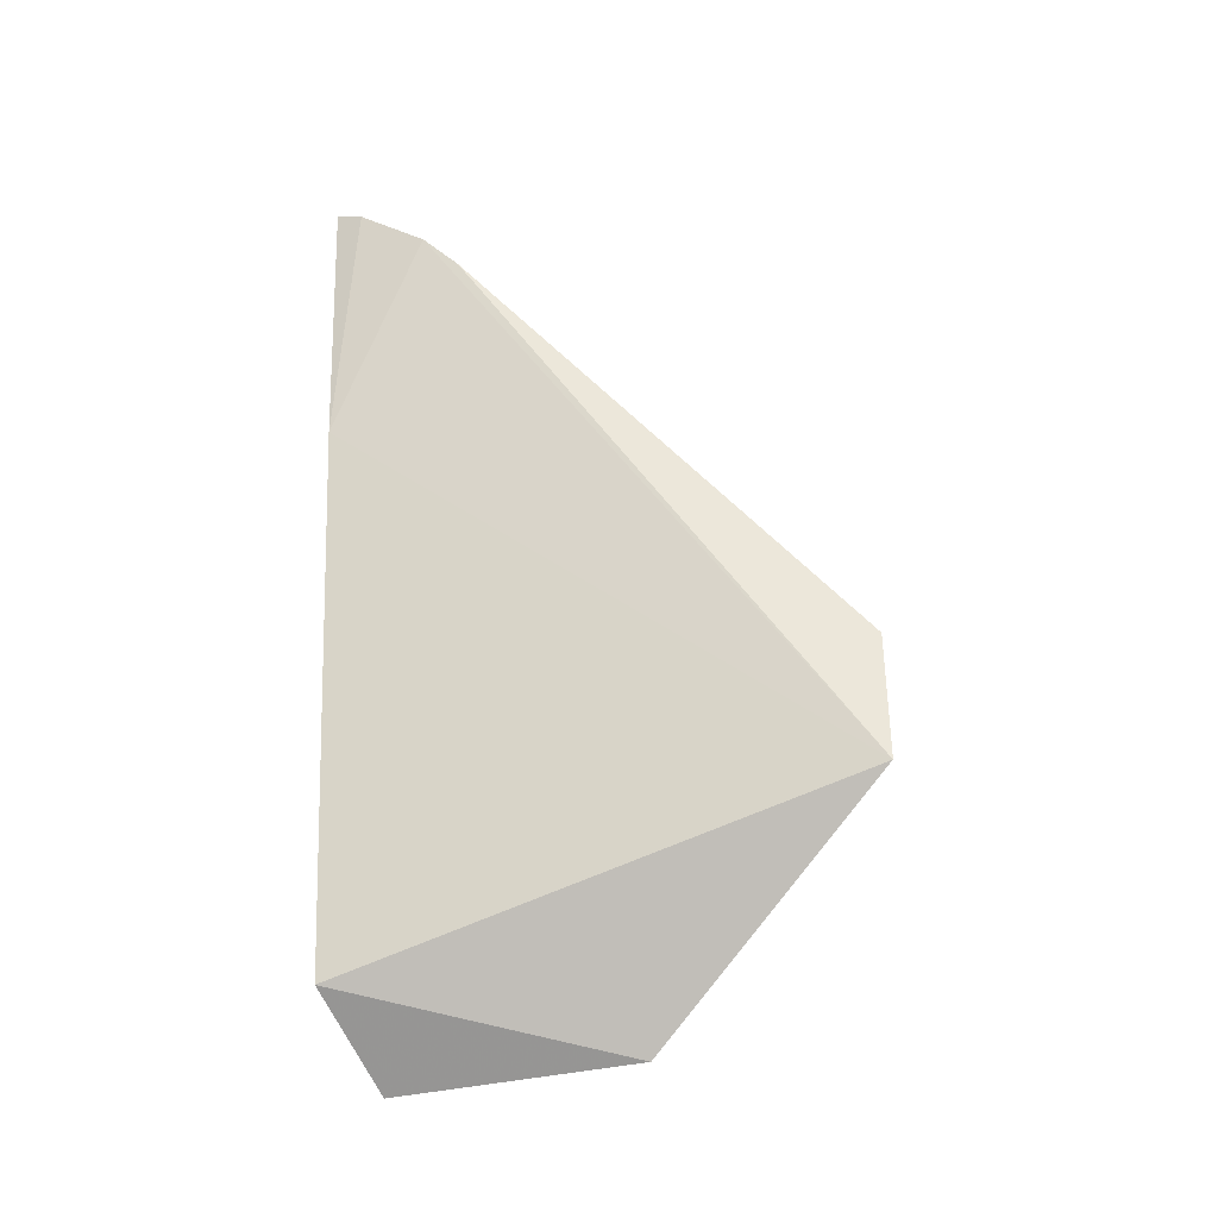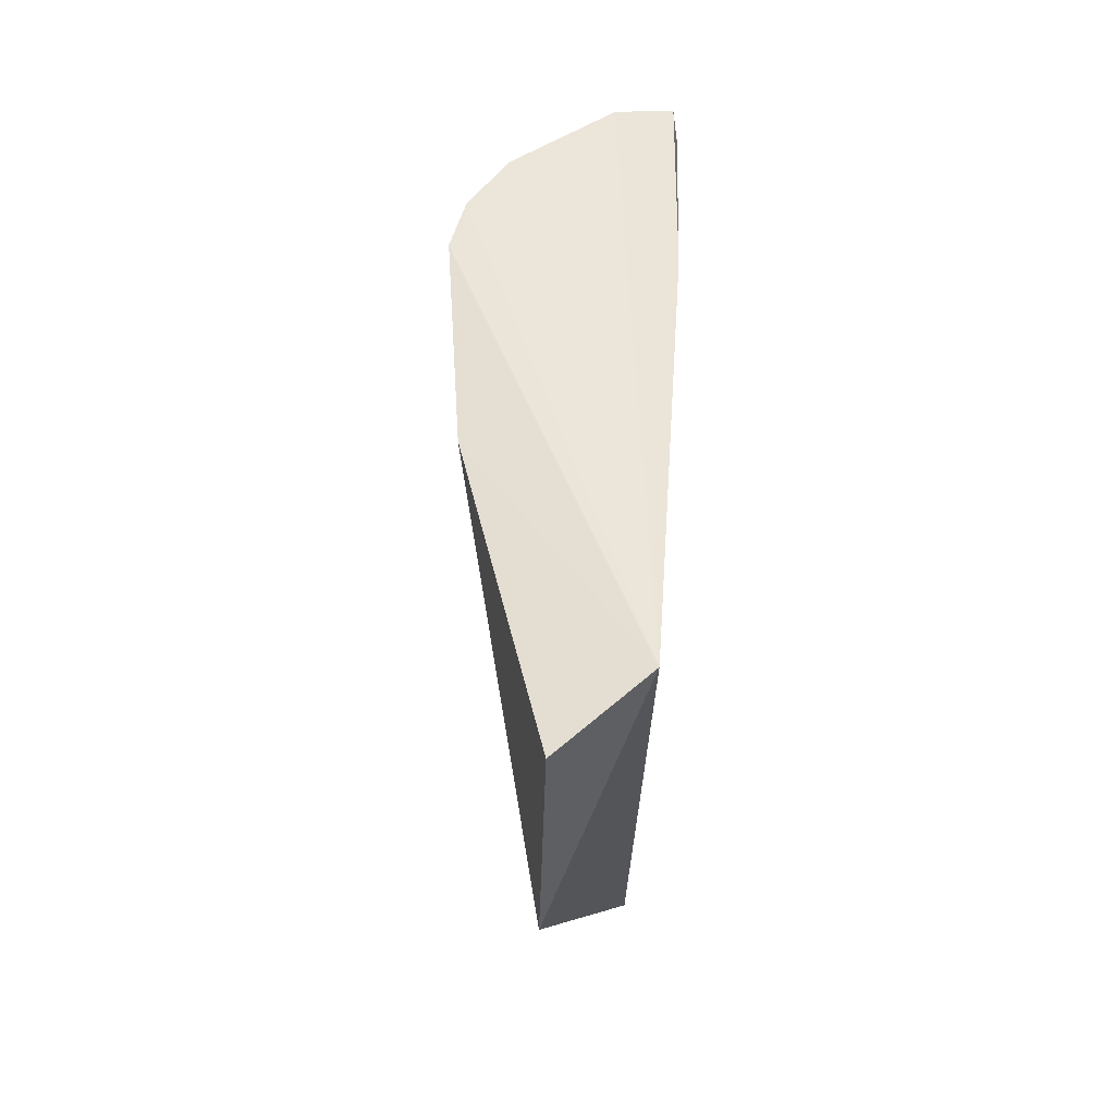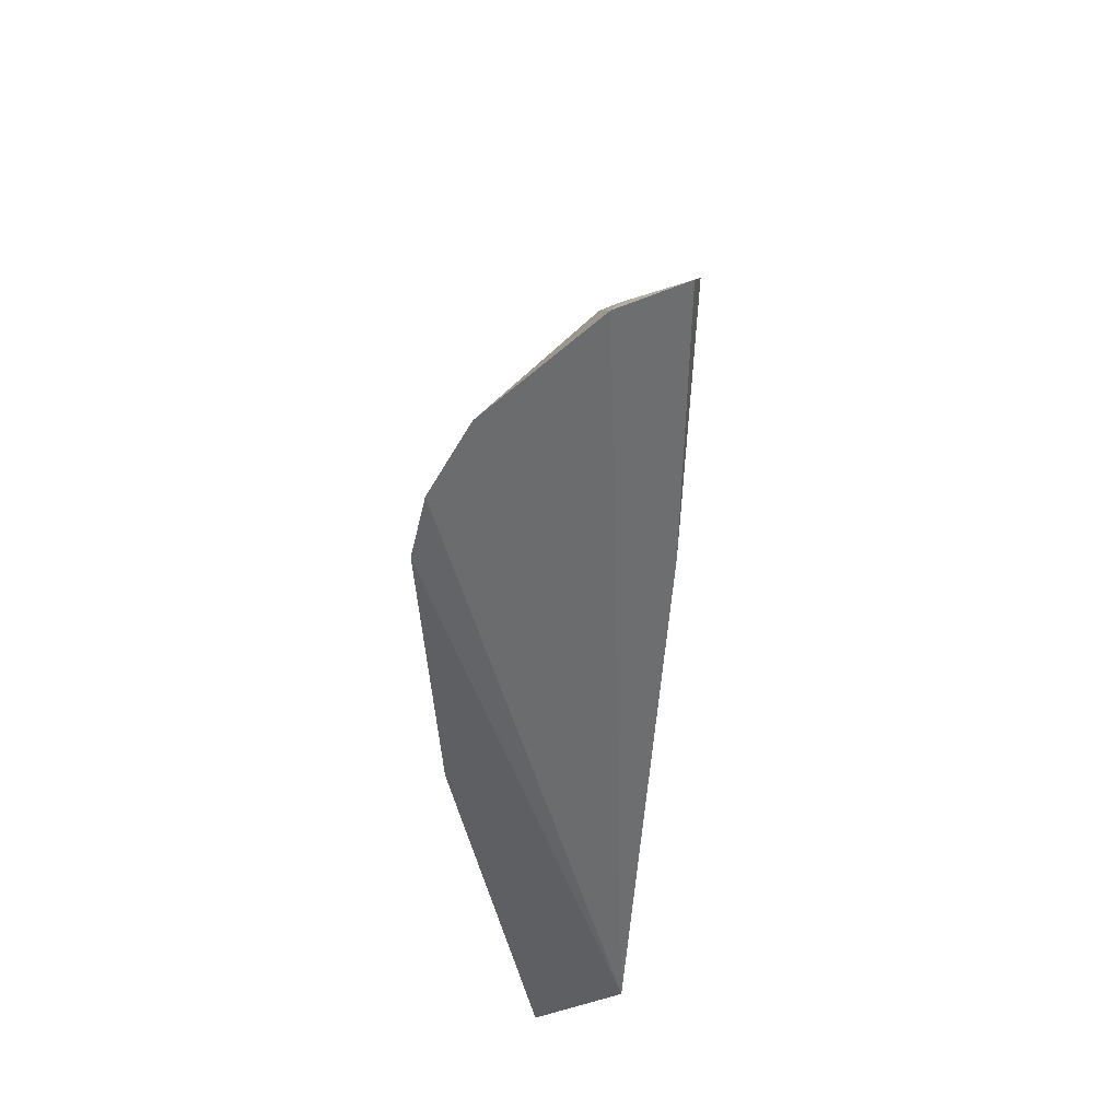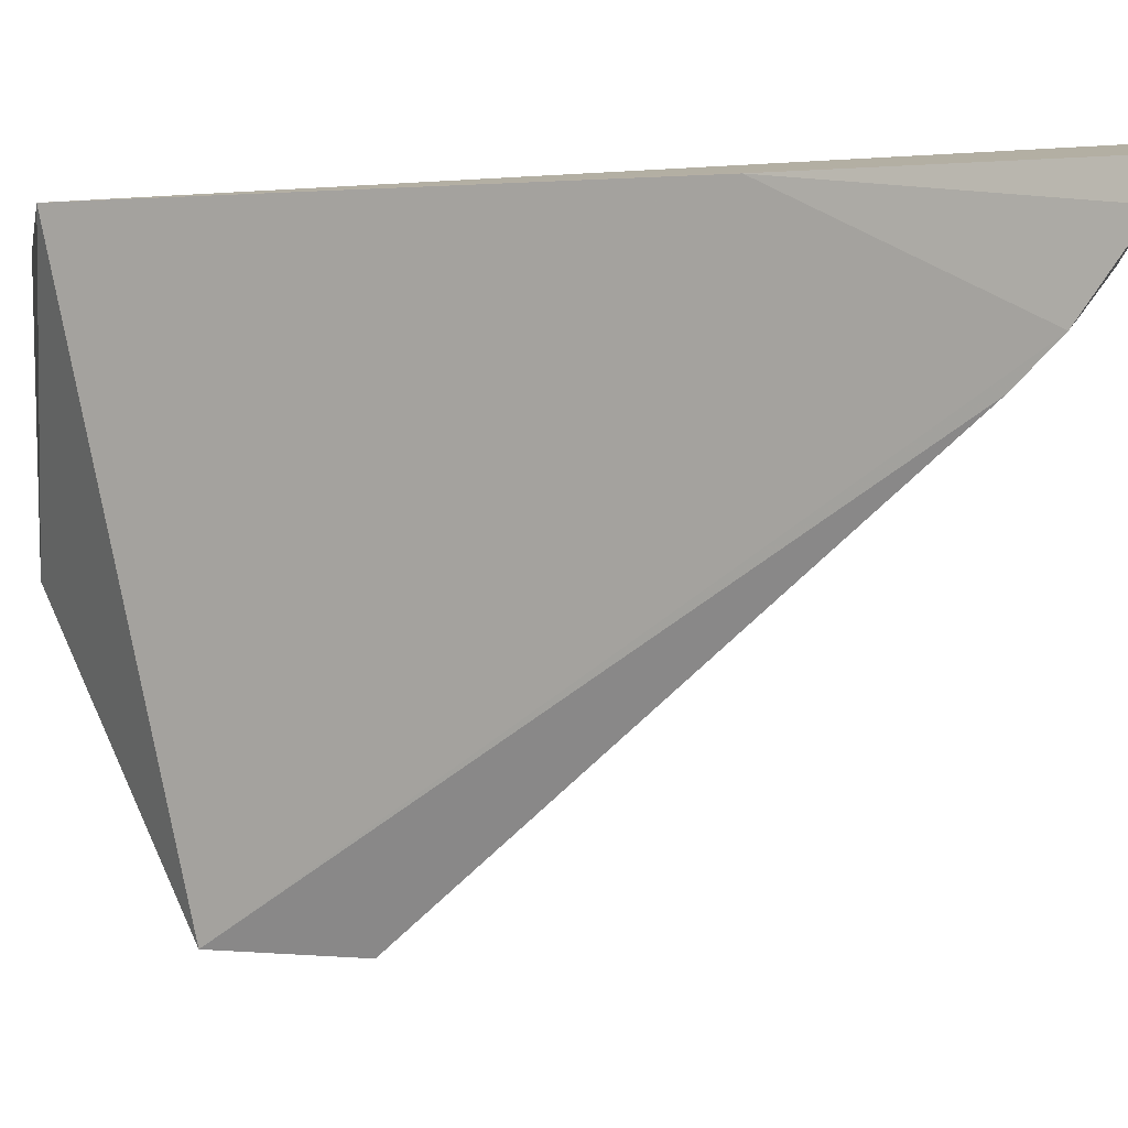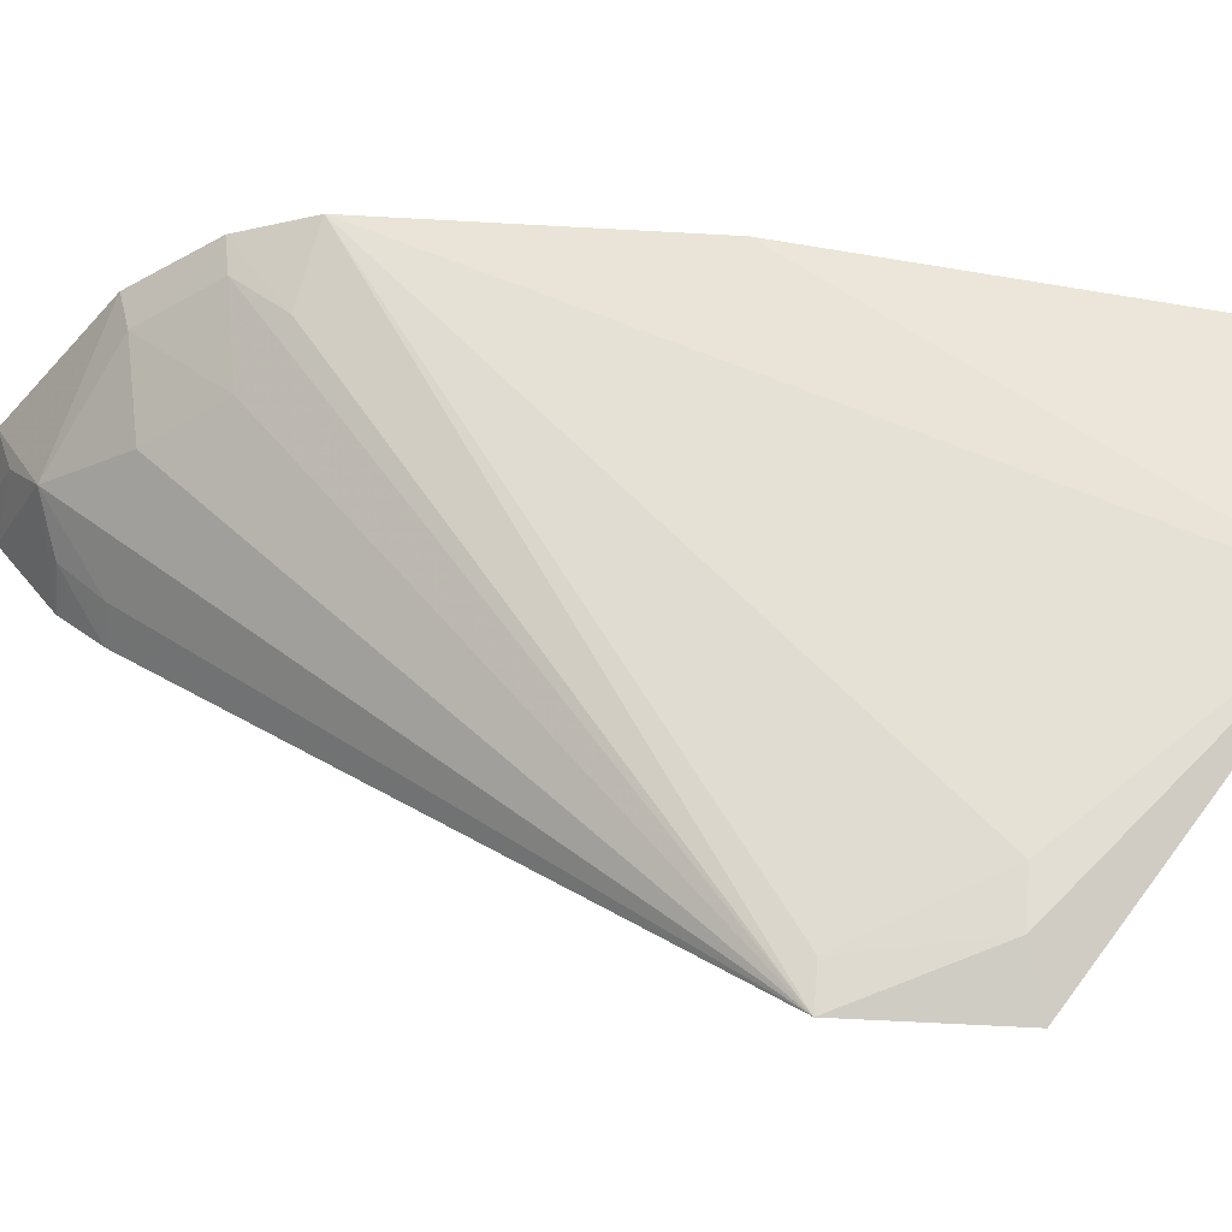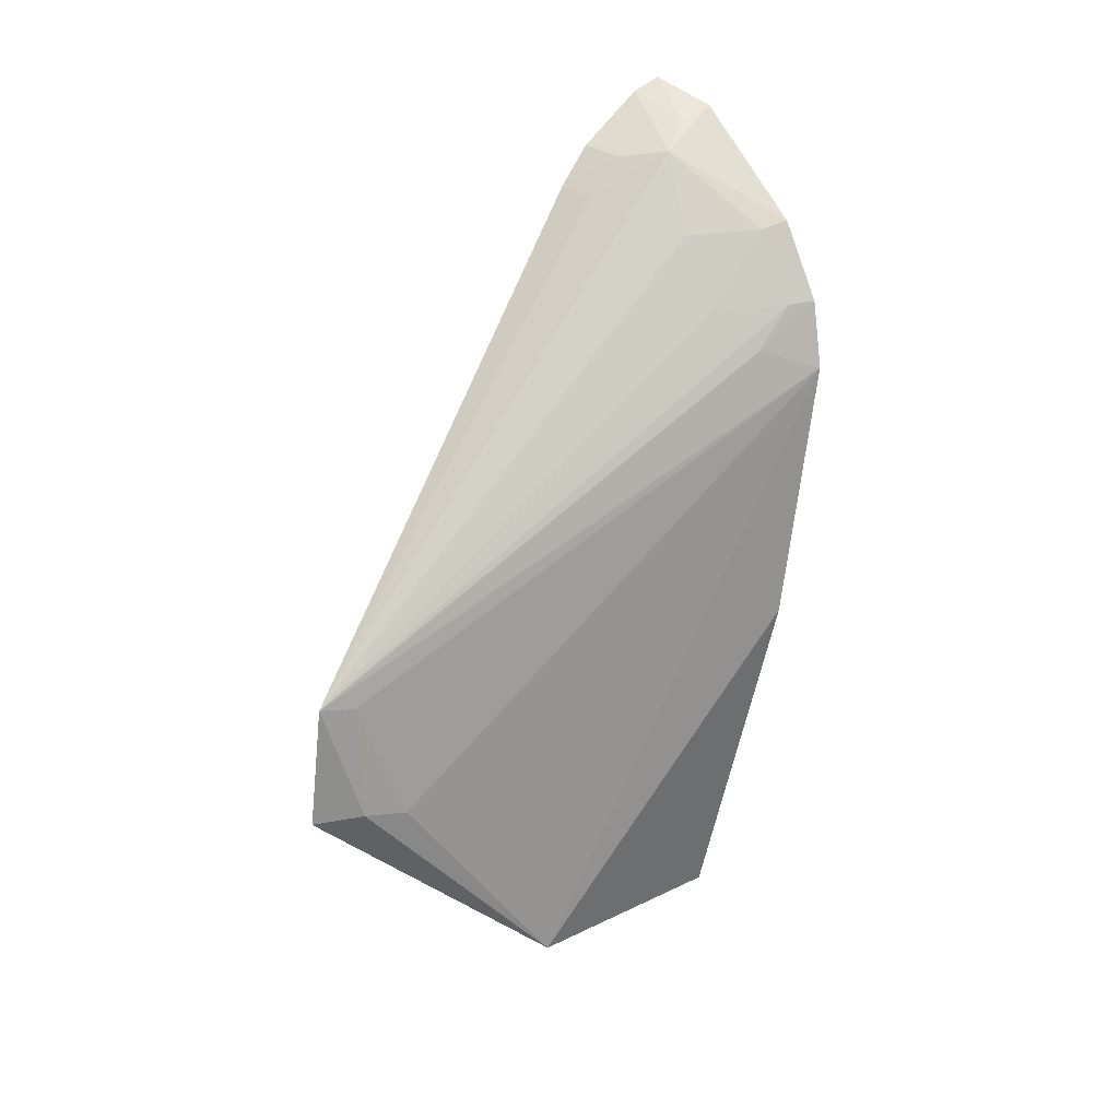
<metadata>
{"format":"obj","ext":"obj","renderer":"f3d","projection":"perspective","resolution":1024,"background":"white","views":[{"elev":-31.1,"azim":105.7,"up":"+Y"},{"elev":-46.2,"azim":-3.1,"up":"+Y"},{"elev":34.5,"azim":1.6,"up":"+Y"},{"elev":5.2,"azim":117.7,"up":"+Z"},{"elev":-45.8,"azim":-85.4,"up":"+Z"},{"elev":21.4,"azim":-134.5,"up":"+Y"}]}
</metadata>
<code>
v -0.009141 0.01399 0.0247
v -0.01095 -0.02 0.02397
v -0.01038 -0.01431 0.003028
v -0.01103 -0.008911 0.003185
v -0.0189 0.002779 0.02466
v -0.008876 0.009896 0.01909
v -0.01186 0.01302 0.02507
v -0.01444 -0.02271 0.01271
v -0.009346 0.002808 0.02441
v -0.01825 0.005532 0.02489
v -0.01227 0.01145 0.02211
v -0.01468 -0.02304 0.02262
v -0.01255 -0.01416 0.006351
v -0.008891 0.01346 0.0235
v -0.00877 0.01144 0.0206
v -0.01753 0.003691 0.02225
v -0.01159 0.01254 0.02359
v -0.01028 0.009629 0.0194
v -0.01651 0.008697 0.02498
v -0.0181 -0.008367 0.02357
v -0.01163 -0.009078 0.004527
v -0.01184 -0.01397 0.004674
v -0.01046 0.01114 0.02091
v -0.0161 0.008428 0.02381
v -0.01775 0.005457 0.02379
v -0.0142 0.008263 0.02111
v -0.01591 0.005354 0.02103
f 6 3 4
f 7 2 1
f 8 3 2
f 9 1 2
f 9 2 3
f 10 5 2
f 12 8 2
f 13 8 5
f 14 1 9
f 15 9 3
f 15 3 6
f 15 14 9
f 15 11 14
f 16 4 5
f 16 5 10
f 17 11 7
f 17 7 1
f 17 14 11
f 17 1 14
f 18 6 4
f 18 4 11
f 19 7 11
f 19 10 2
f 19 2 7
f 20 12 2
f 20 2 5
f 20 5 8
f 20 8 12
f 21 13 5
f 21 5 4
f 22 4 3
f 22 3 8
f 22 8 13
f 22 21 4
f 22 13 21
f 23 15 6
f 23 6 18
f 23 18 11
f 23 11 15
f 24 10 19
f 24 19 11
f 25 16 10
f 25 10 24
f 25 4 16
f 26 24 11
f 26 11 4
f 27 25 24
f 27 4 25
f 27 26 4
f 27 24 26

</code>
